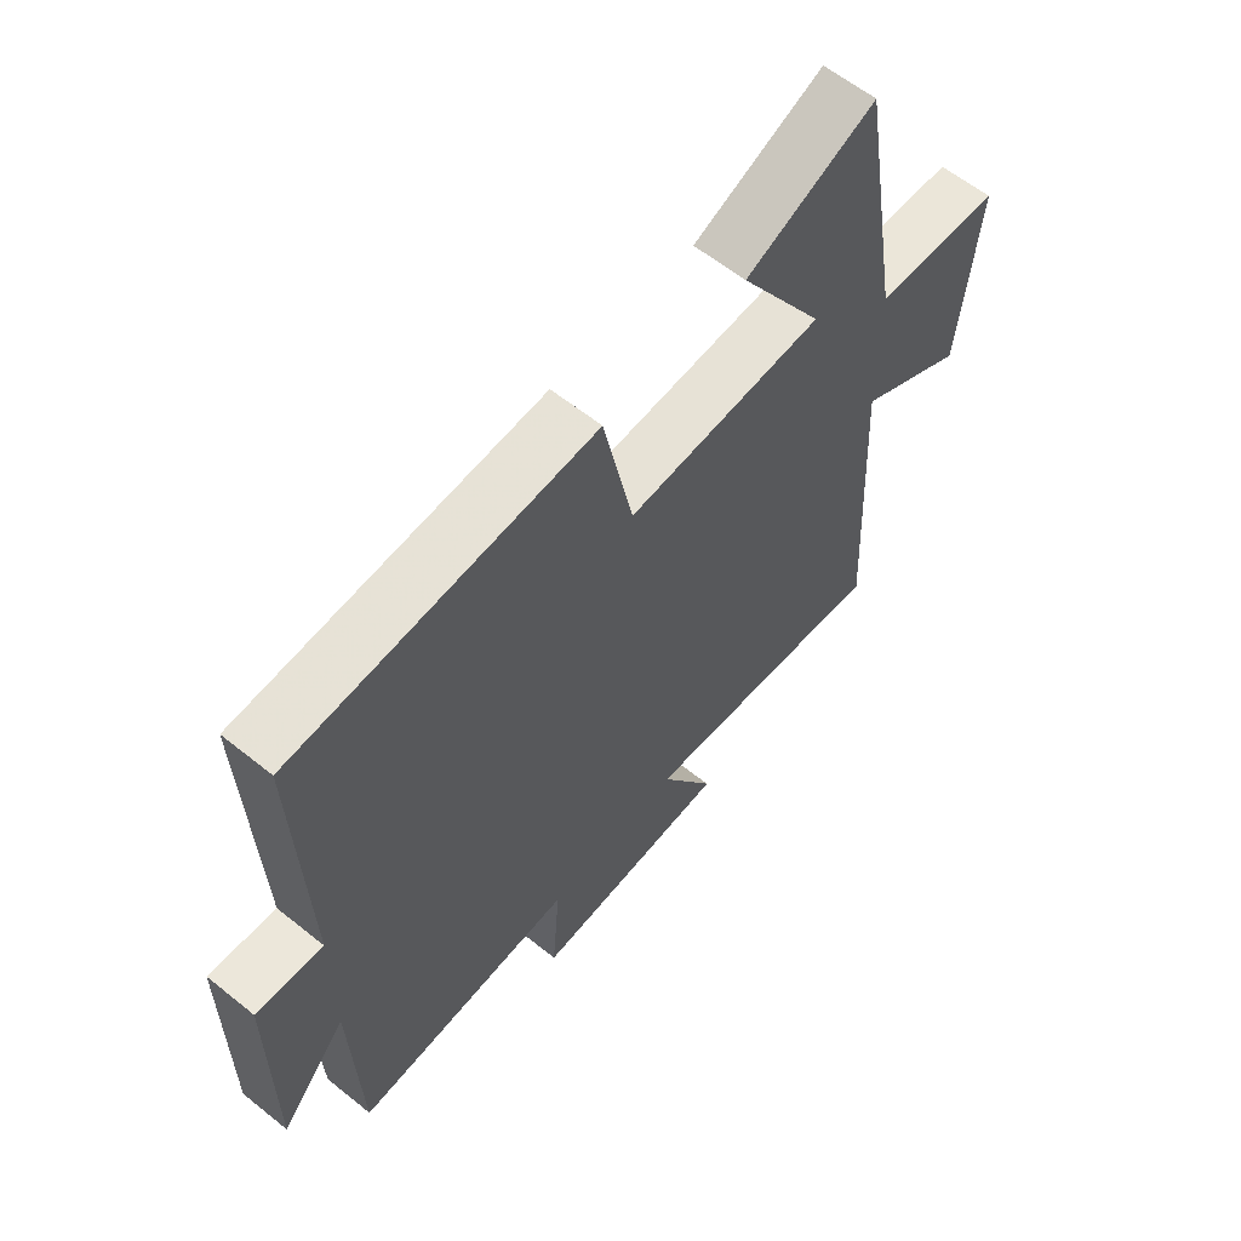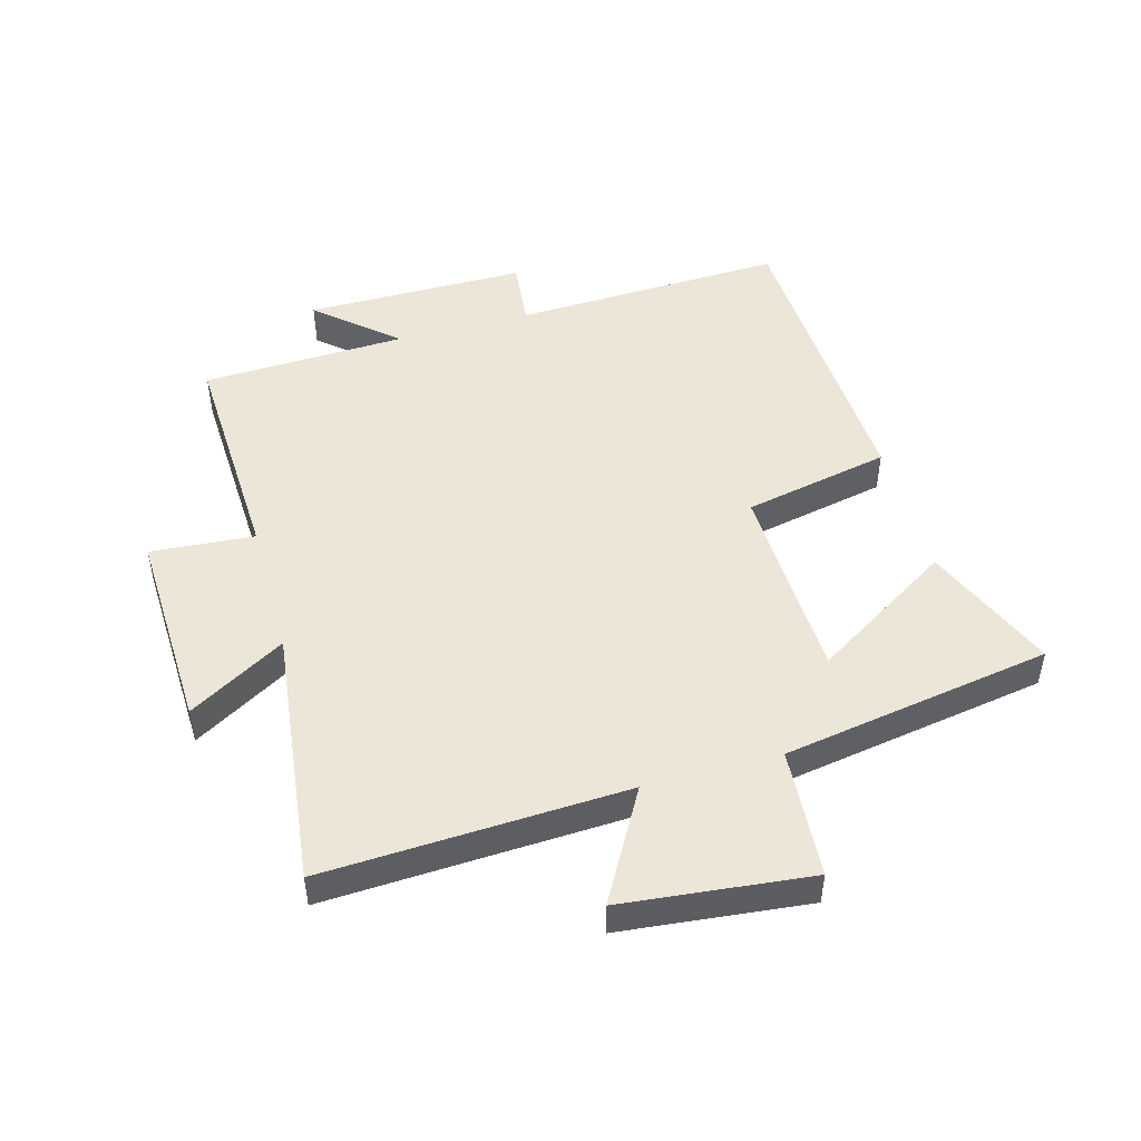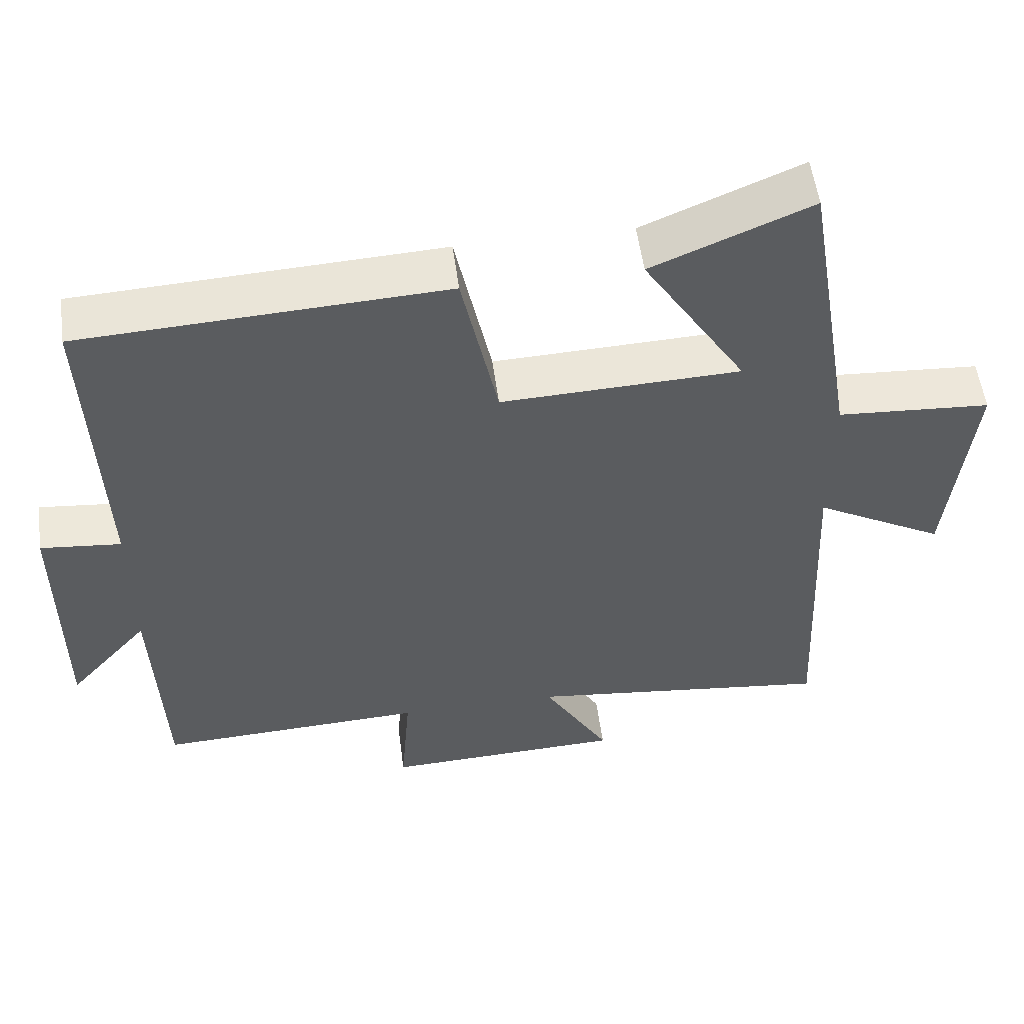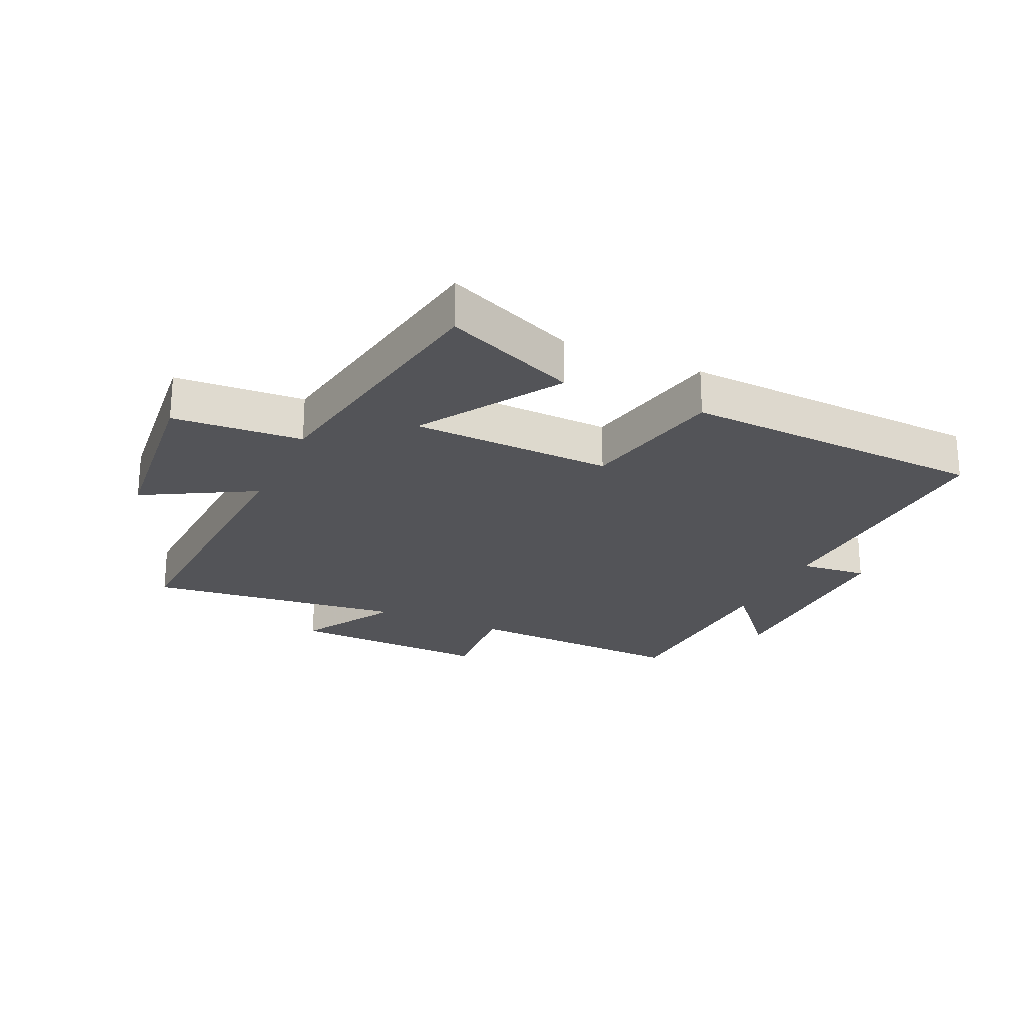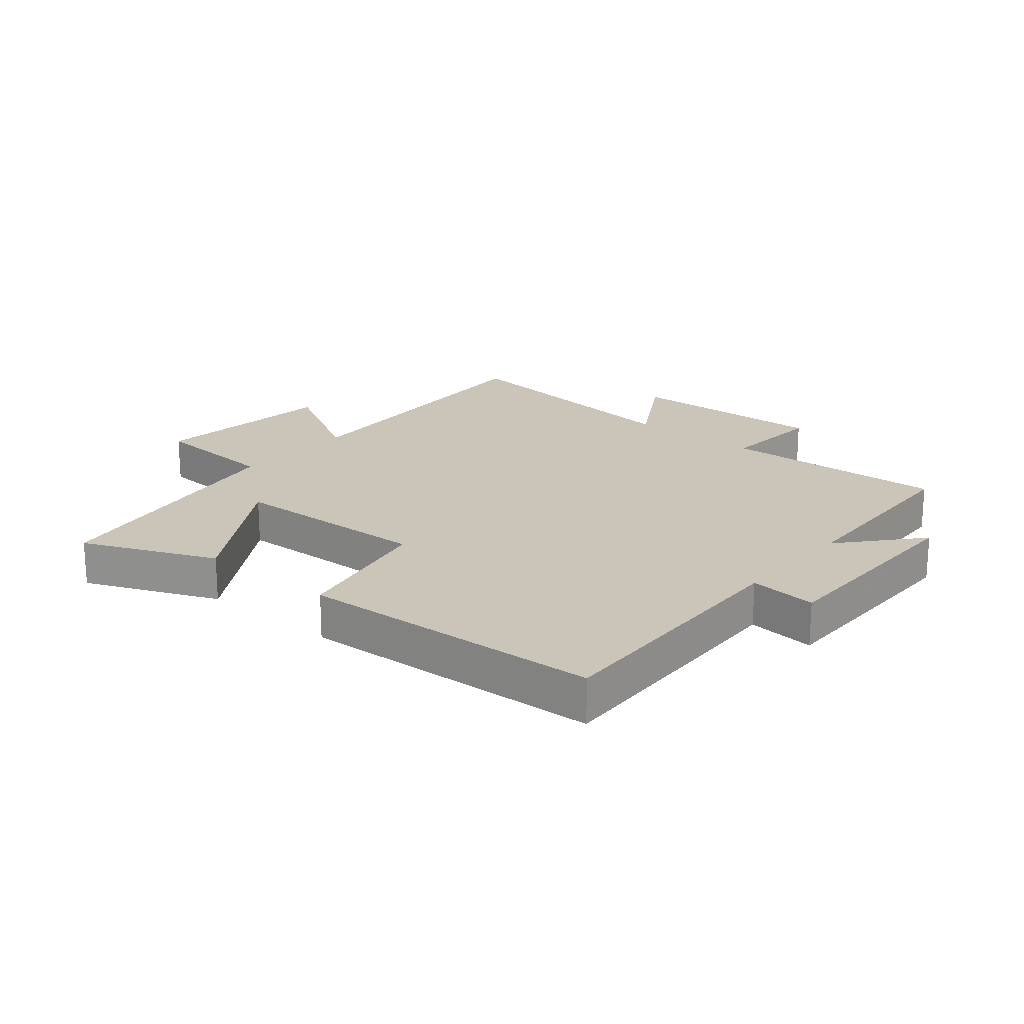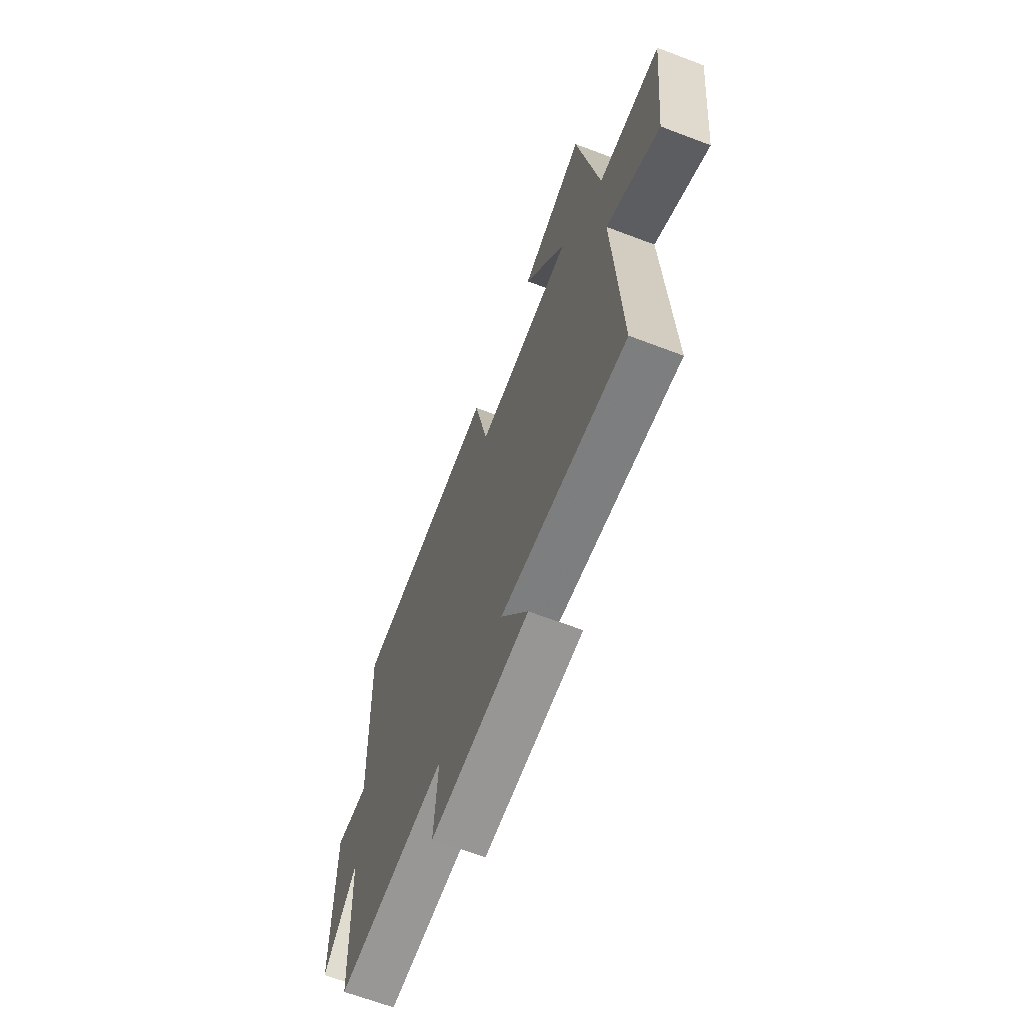
<metadata>
{"format":"obj","ext":"obj","renderer":"f3d","projection":"perspective","resolution":1024,"background":"white","views":[{"elev":60.6,"azim":129.4,"up":"+Z"},{"elev":48.7,"azim":-105.5,"up":"+Y"},{"elev":54.3,"azim":172.4,"up":"+Z"},{"elev":-23.6,"azim":-24.7,"up":"+Y"},{"elev":20.3,"azim":40.0,"up":"+Y"},{"elev":-65.9,"azim":-110.9,"up":"+Z"}]}
</metadata>
<code>
v 0.516 0.07 0.475
v 0.5 0.07 0.035
v 0.61 0.07 0.046
v 0.61 0.07 -0.312
v 0.5 0.07 -0.185
v 0.487 0.07 -0.516
v 0.12 0.07 -0.5
v 0.133 0.07 -0.668
v -0.195 0.07 -0.656
v -0.104 0.07 -0.5
v -0.523 0.07 -0.55
v -0.5 0.07 -0.062
v -0.678 0.07 -0.162
v -0.71 0.07 0.142
v -0.5 0.07 0.156
v -0.428 0.07 0.591
v -0.213 0.07 0.5
v -0.354 0.07 0.275
v -0.028 0.07 0.263
v 0.021 0.07 0.5
v 0.516 0 0.475
v 0.5 0 0.035
v 0.61 0 0.046
v 0.61 0 -0.312
v 0.5 0 -0.185
v 0.487 0 -0.516
v 0.12 0 -0.5
v 0.133 0 -0.668
v -0.195 0 -0.656
v -0.104 0 -0.5
v -0.523 0 -0.55
v -0.5 0 -0.062
v -0.678 0 -0.162
v -0.71 0 0.142
v -0.5 0 0.156
v -0.428 0 0.591
v -0.213 0 0.5
v -0.354 0 0.275
v -0.028 0 0.263
v 0.021 0 0.5
f 19 20 1 2
f 18 19 2
f 15 16 17 18
f 15 18 2
f 12 13 14 15
f 12 15 2
f 10 11 12 2
f 7 8 9 10
f 7 10 2 3
f 5 6 7
f 5 7 3
f 3 4 5
f 22 21 40 39
f 22 39 38
f 38 37 36 35
f 22 38 35
f 35 34 33 32
f 22 35 32
f 22 32 31 30
f 30 29 28 27
f 23 22 30 27
f 27 26 25
f 23 27 25
f 25 24 23
f 1 21 22 2
f 2 22 23 3
f 3 23 24 4
f 4 24 25 5
f 5 25 26 6
f 6 26 27 7
f 7 27 28 8
f 8 28 29 9
f 9 29 30 10
f 10 30 31 11
f 11 31 32 12
f 12 32 33 13
f 13 33 34 14
f 14 34 35 15
f 15 35 36 16
f 16 36 37 17
f 17 37 38 18
f 18 38 39 19
f 19 39 40 20
f 20 40 21 1

</code>
